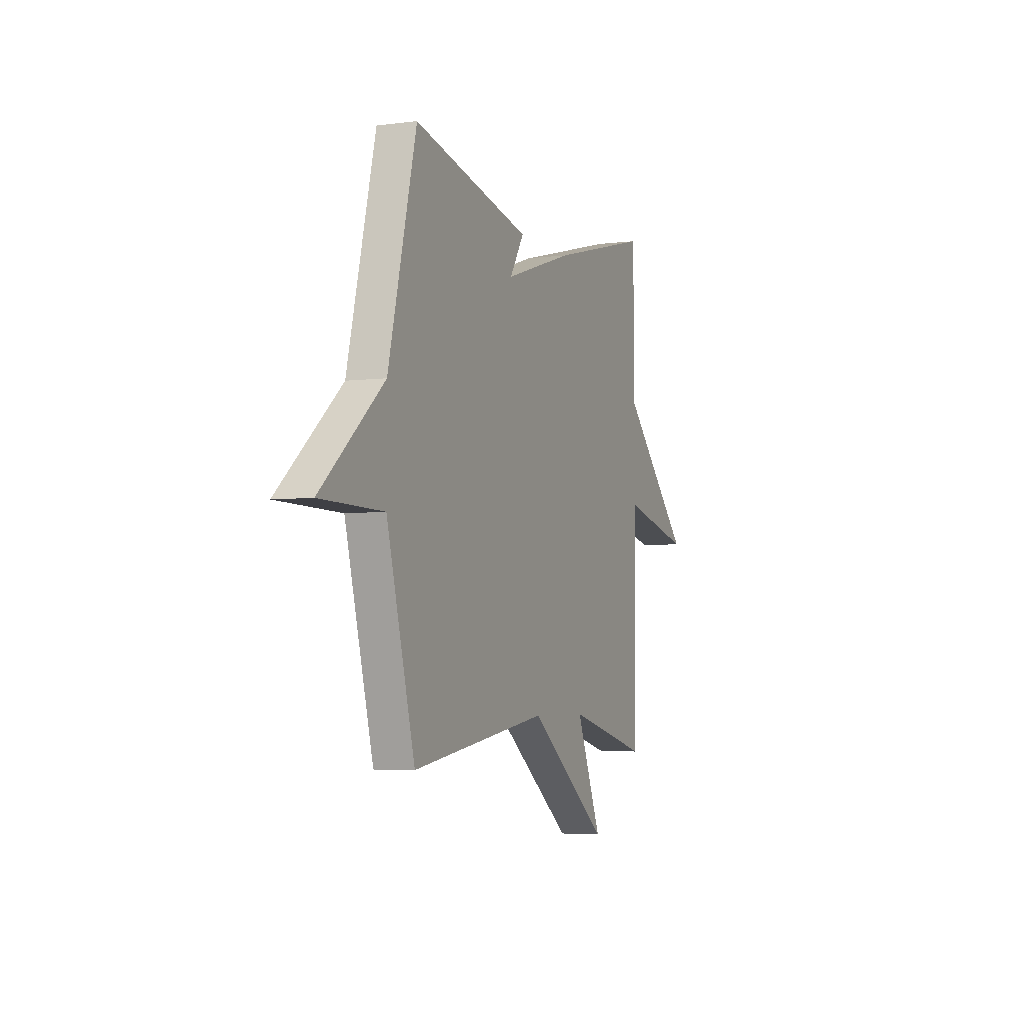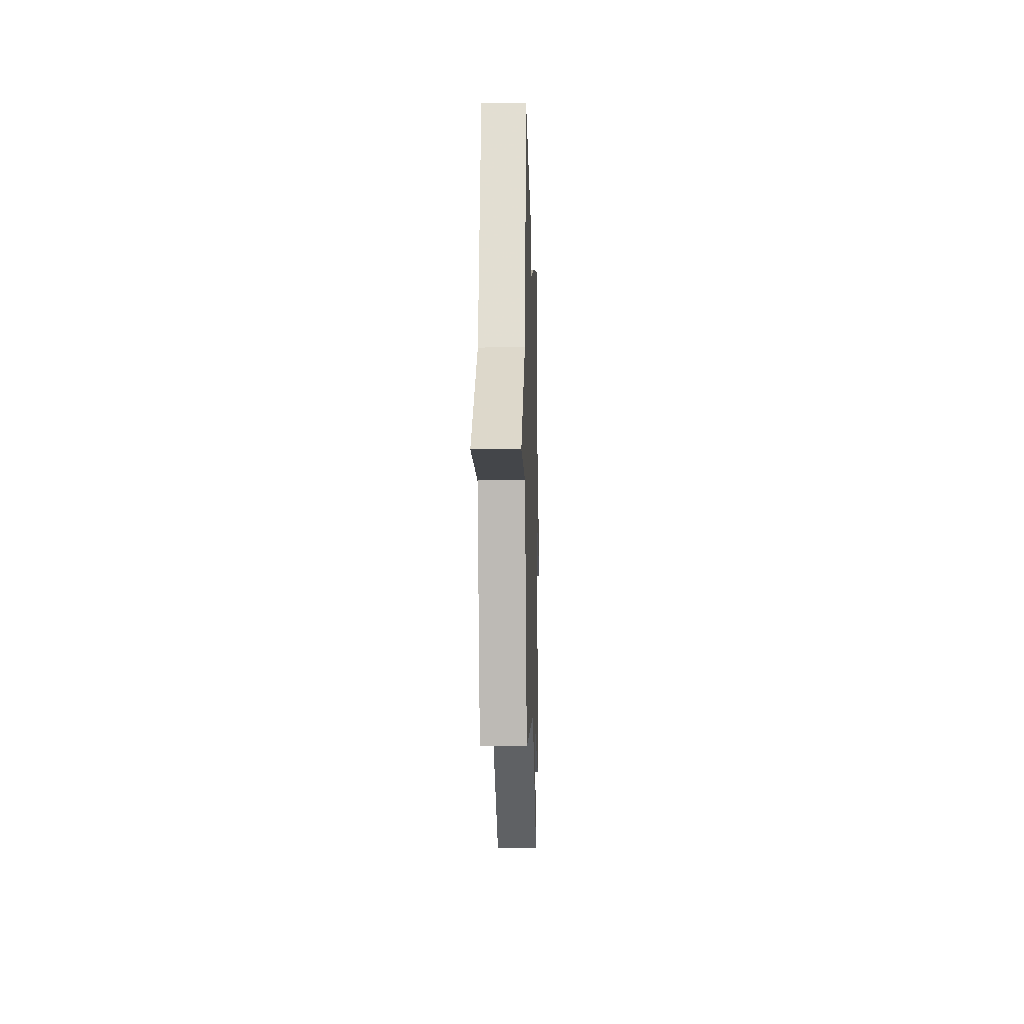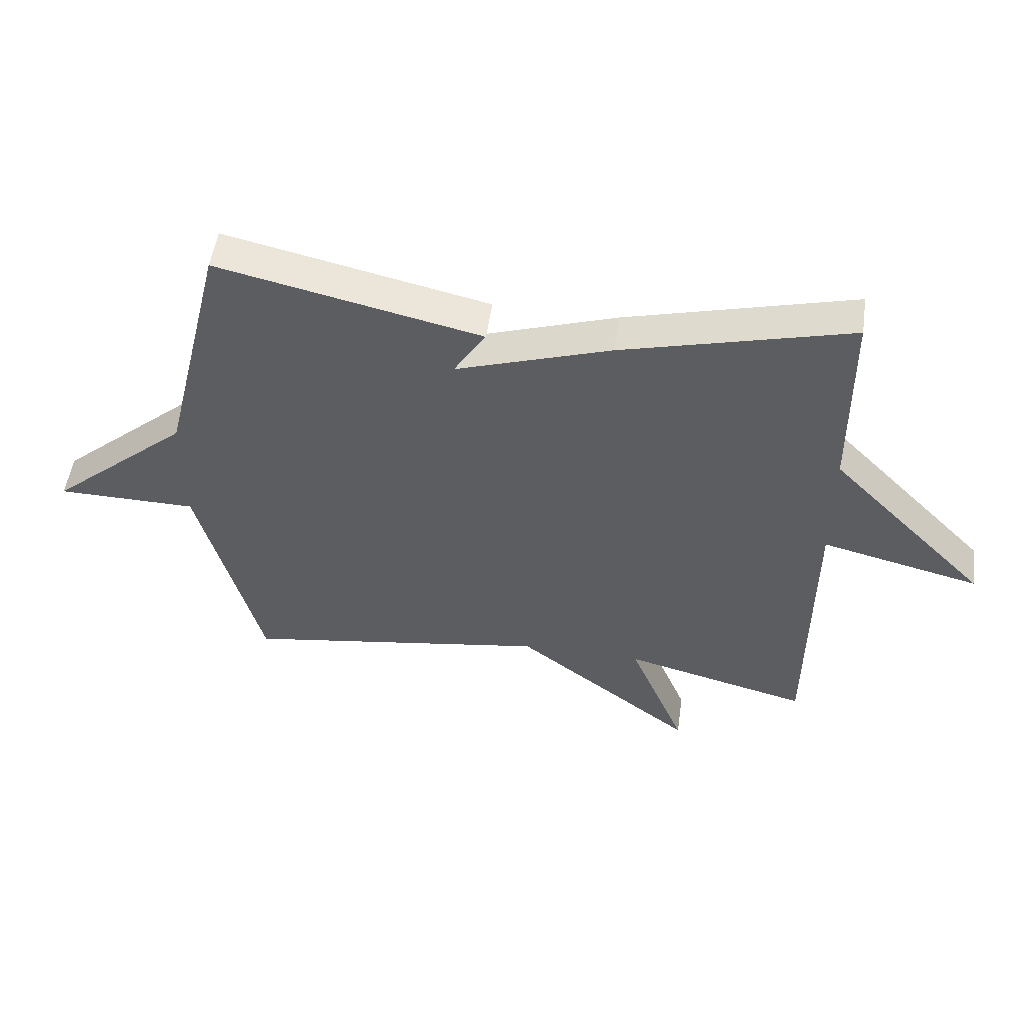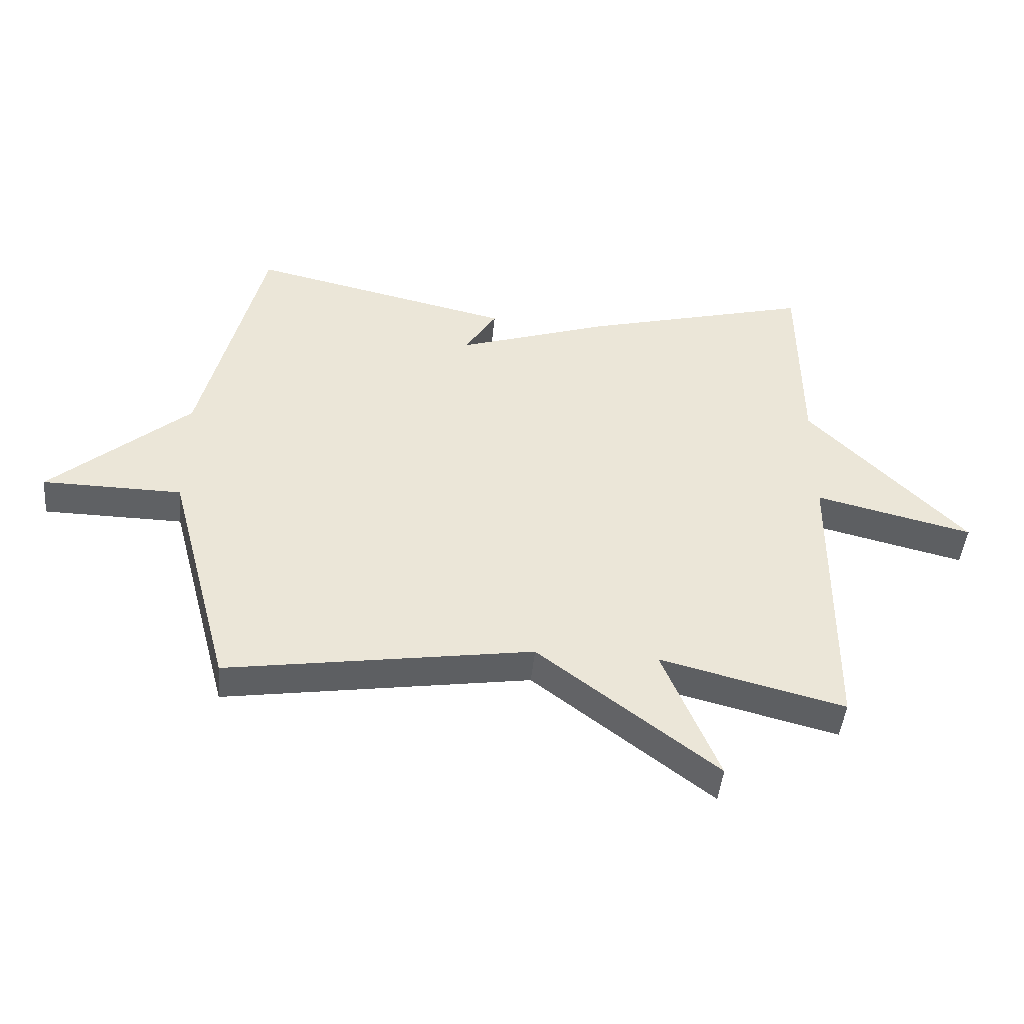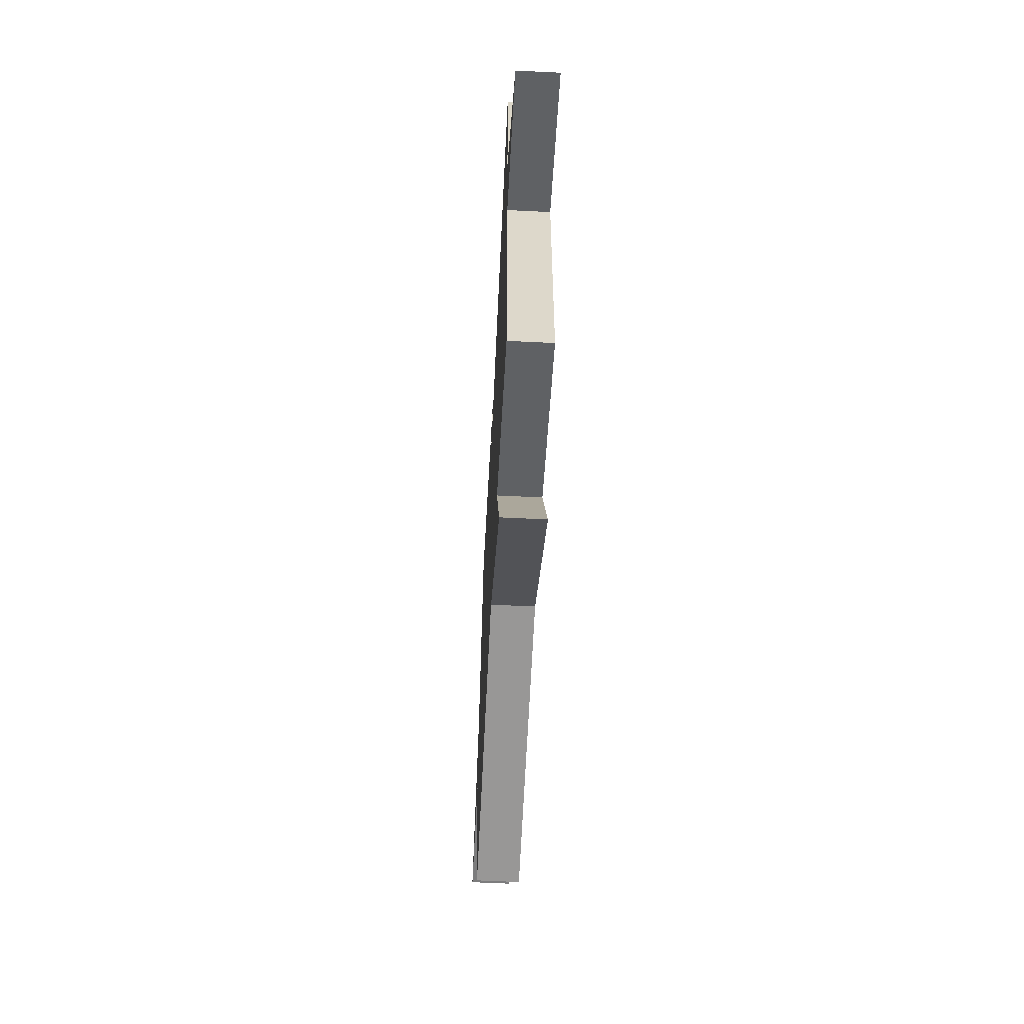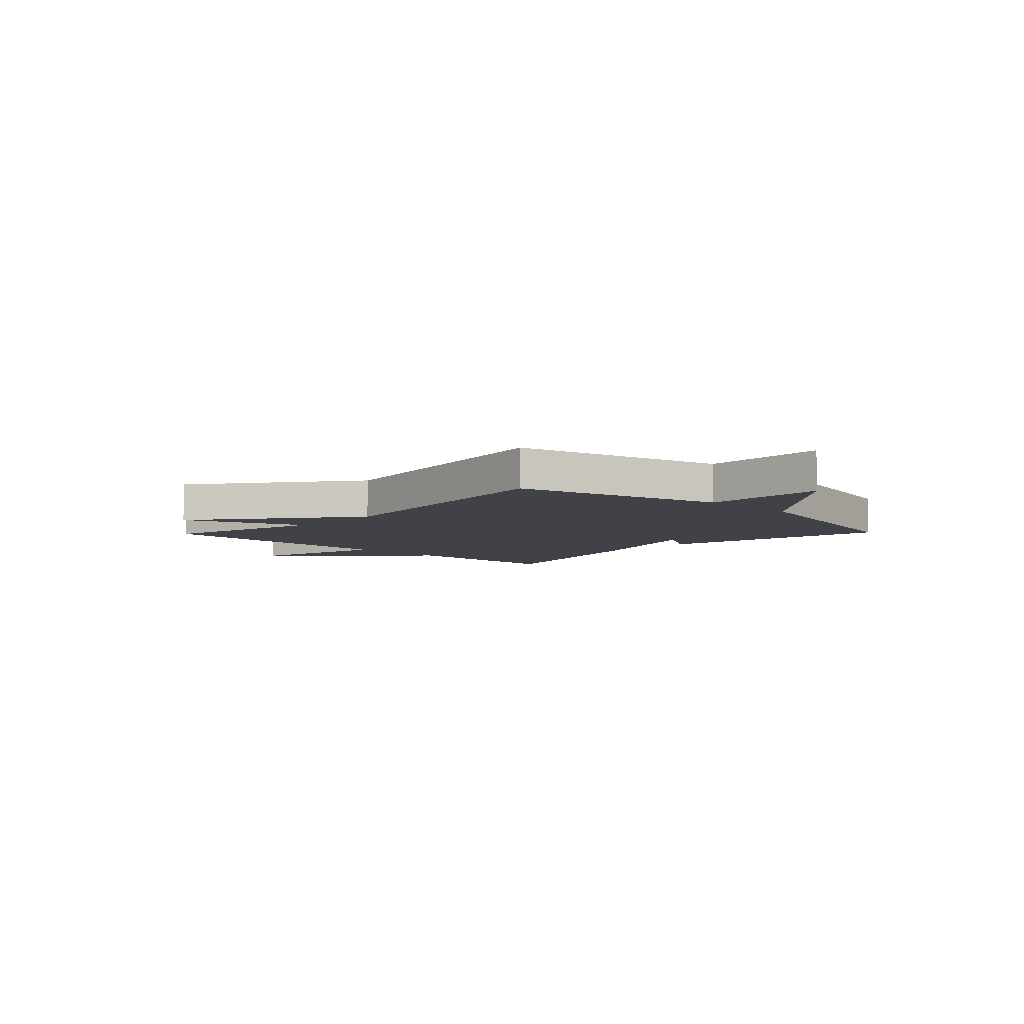
<metadata>
{"format":"obj","ext":"obj","renderer":"f3d","projection":"perspective","resolution":1024,"background":"white","views":[{"elev":-4.5,"azim":-67.3,"up":"+Z"},{"elev":-9.0,"azim":-88.4,"up":"+Z"},{"elev":51.8,"azim":8.1,"up":"+Z"},{"elev":-45.3,"azim":-5.4,"up":"+Z"},{"elev":-59.6,"azim":87.1,"up":"+Z"},{"elev":-6.8,"azim":-133.8,"up":"+Y"}]}
</metadata>
<code>
v 0.5 0.07 0.5
v 0.503 0.07 0.179
v 0.76 0.07 -0.083
v 0.503 0.07 -0.021
v 0.5 0.07 -0.5
v 0.199 0.07 -0.424
v 0.291 0.07 -0.646
v -0.001 0.07 -0.424
v -0.5 0.07 -0.5
v -0.602 0.07 -0.115
v -0.83 0.07 -0.112
v -0.602 0.07 0.085
v -0.5 0.07 0.5
v -0.071 0.07 0.404
v -0.123 0.07 0.321
v 0.129 0.07 0.404
v 0.5 0 0.5
v 0.503 0 0.179
v 0.76 0 -0.083
v 0.503 0 -0.021
v 0.5 0 -0.5
v 0.199 0 -0.424
v 0.291 0 -0.646
v -0.001 0 -0.424
v -0.5 0 -0.5
v -0.602 0 -0.115
v -0.83 0 -0.112
v -0.602 0 0.085
v -0.5 0 0.5
v -0.071 0 0.404
v -0.123 0 0.321
v 0.129 0 0.404
f 15 16 1 2
f 12 13 14 15
f 12 15 2
f 11 12 2
f 10 11 2
f 8 9 10 2
f 6 7 8
f 6 8 2
f 4 5 6 2
f 2 3 4
f 18 17 32 31
f 31 30 29 28
f 18 31 28
f 18 28 27
f 18 27 26
f 18 26 25 24
f 24 23 22
f 18 24 22
f 18 22 21 20
f 20 19 18
f 1 17 18 2
f 2 18 19 3
f 3 19 20 4
f 4 20 21 5
f 5 21 22 6
f 6 22 23 7
f 7 23 24 8
f 8 24 25 9
f 9 25 26 10
f 10 26 27 11
f 11 27 28 12
f 12 28 29 13
f 13 29 30 14
f 14 30 31 15
f 15 31 32 16
f 16 32 17 1

</code>
